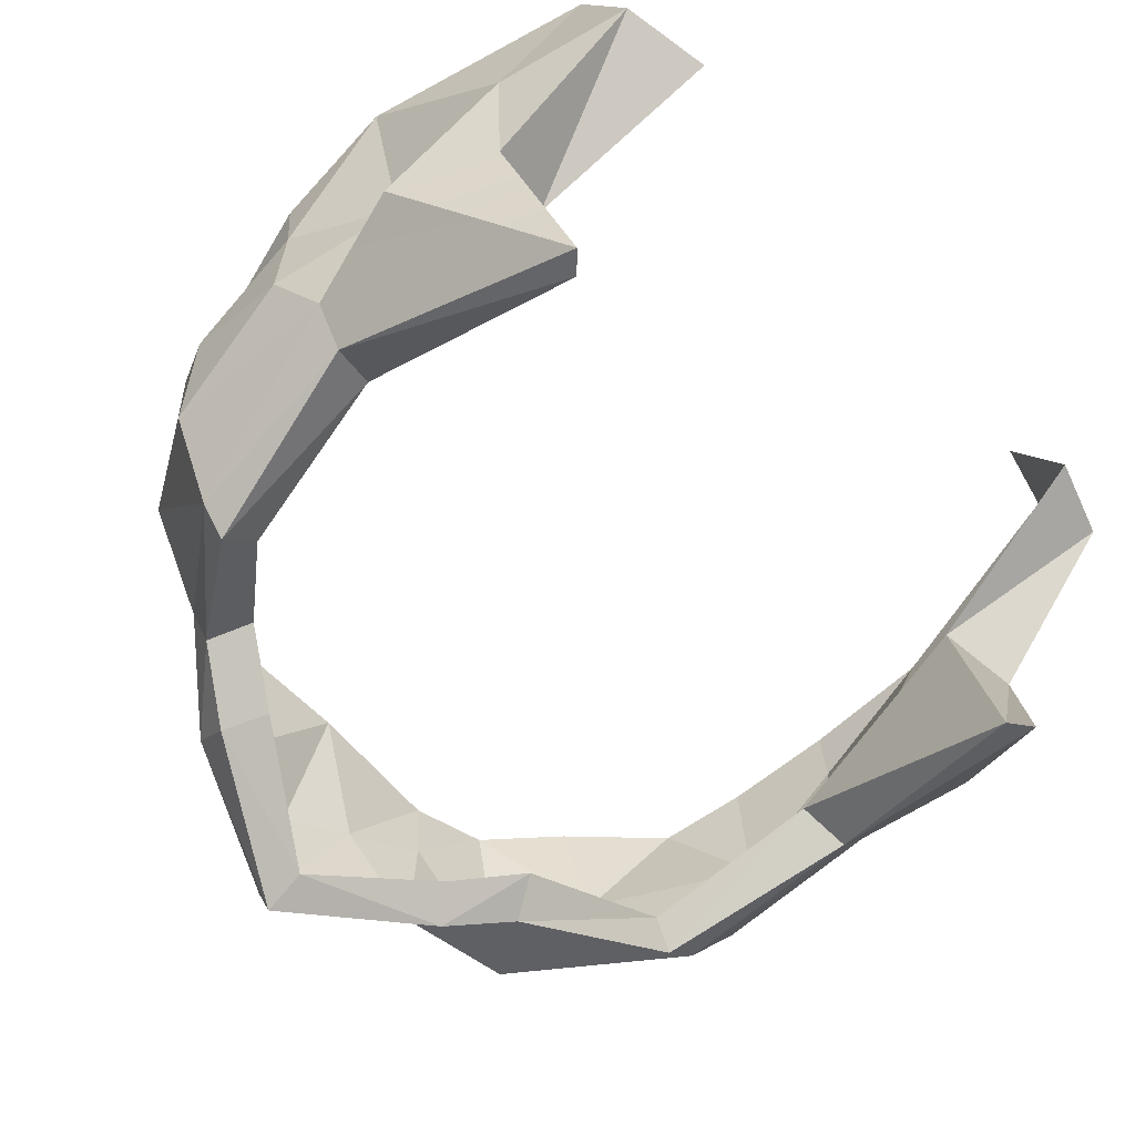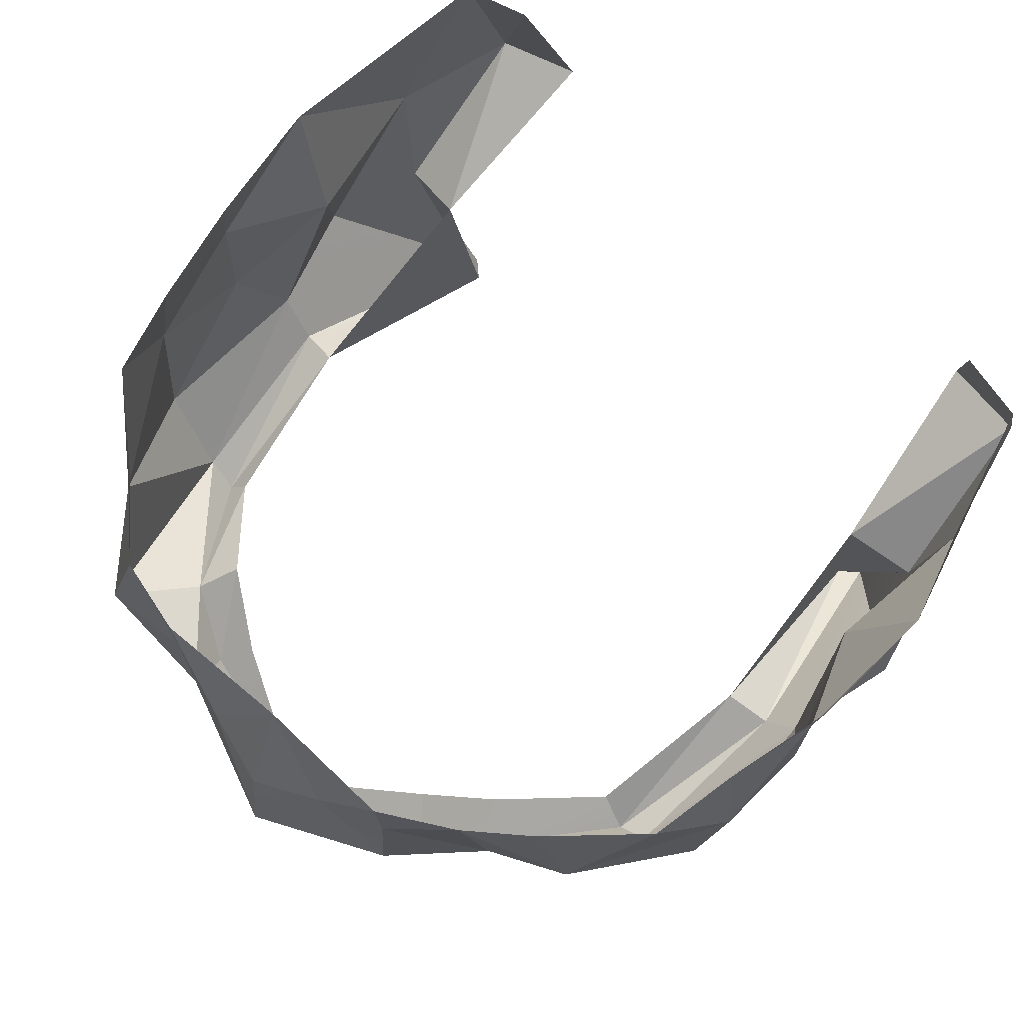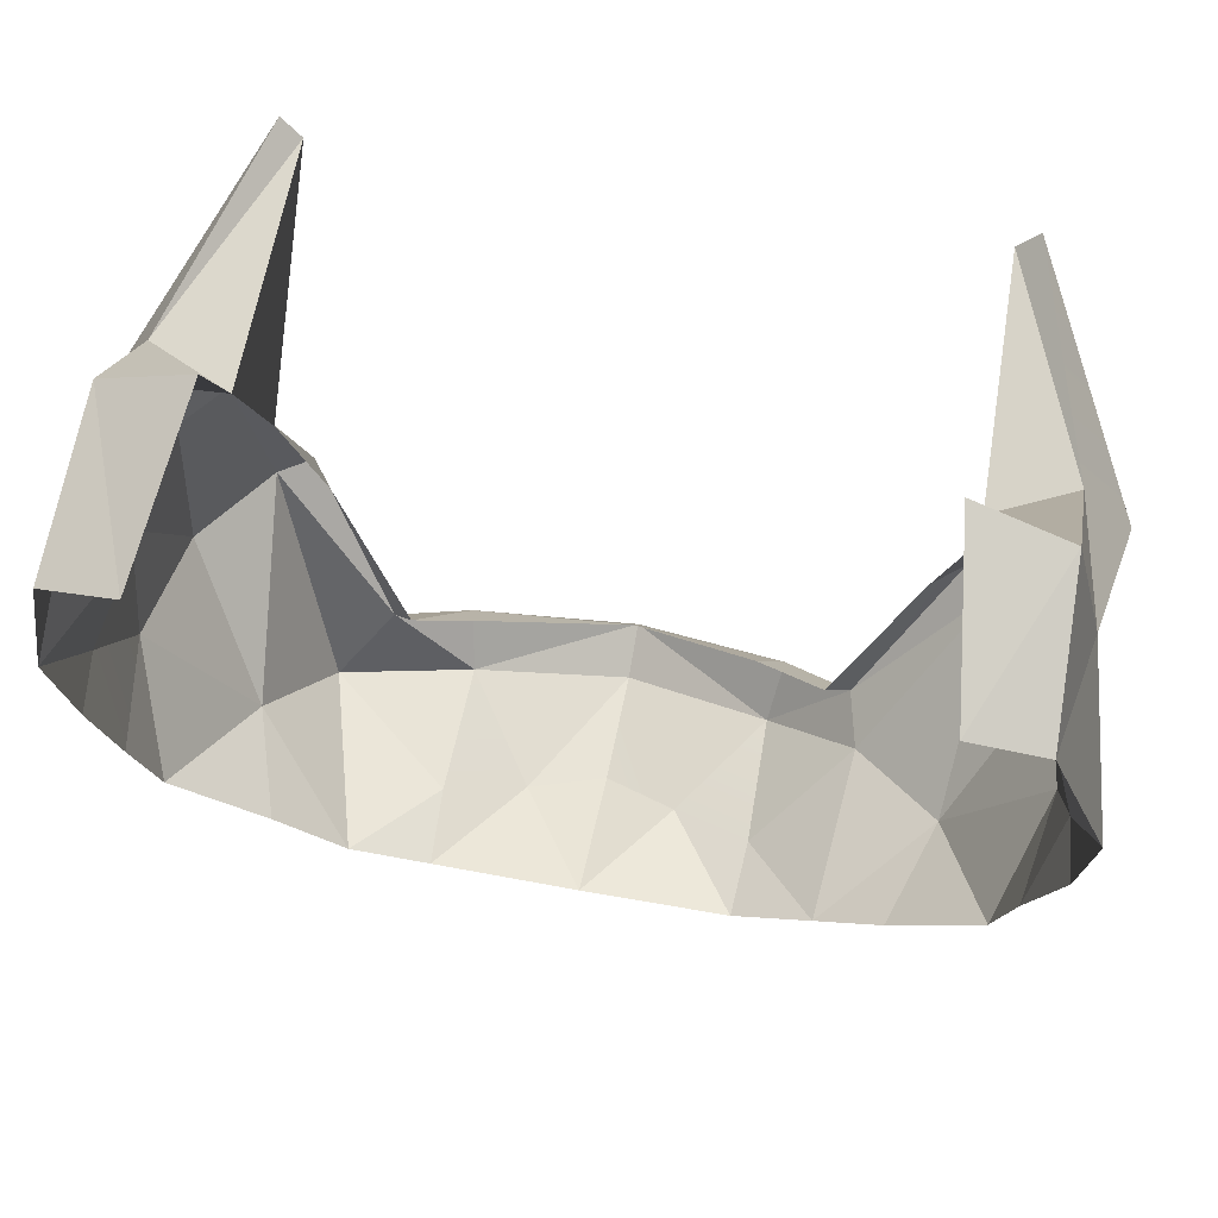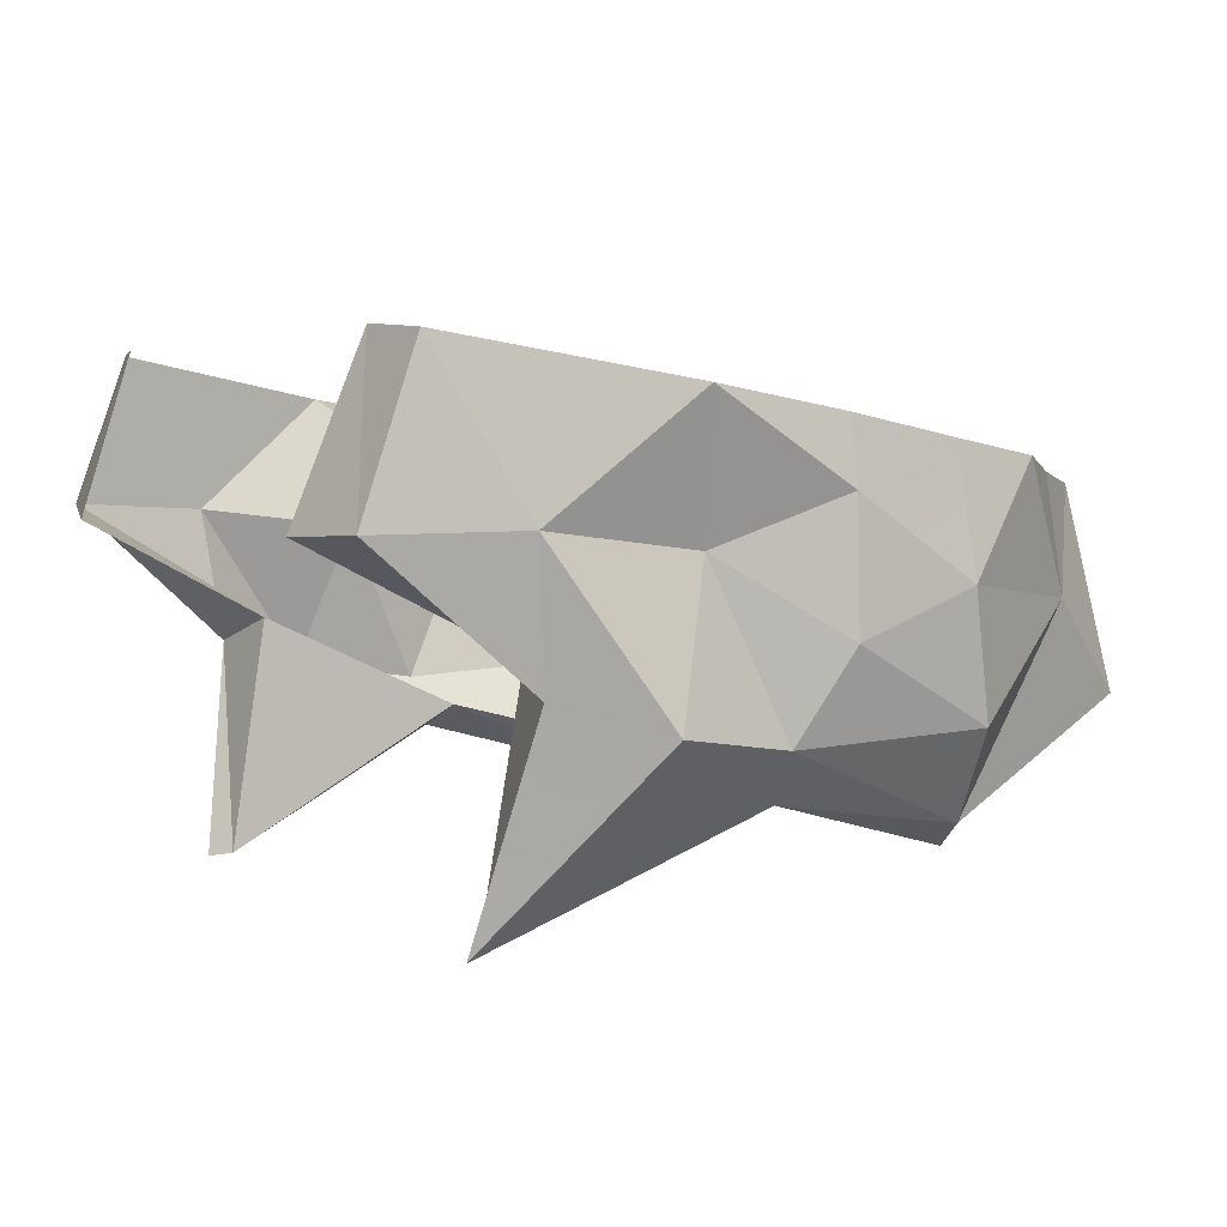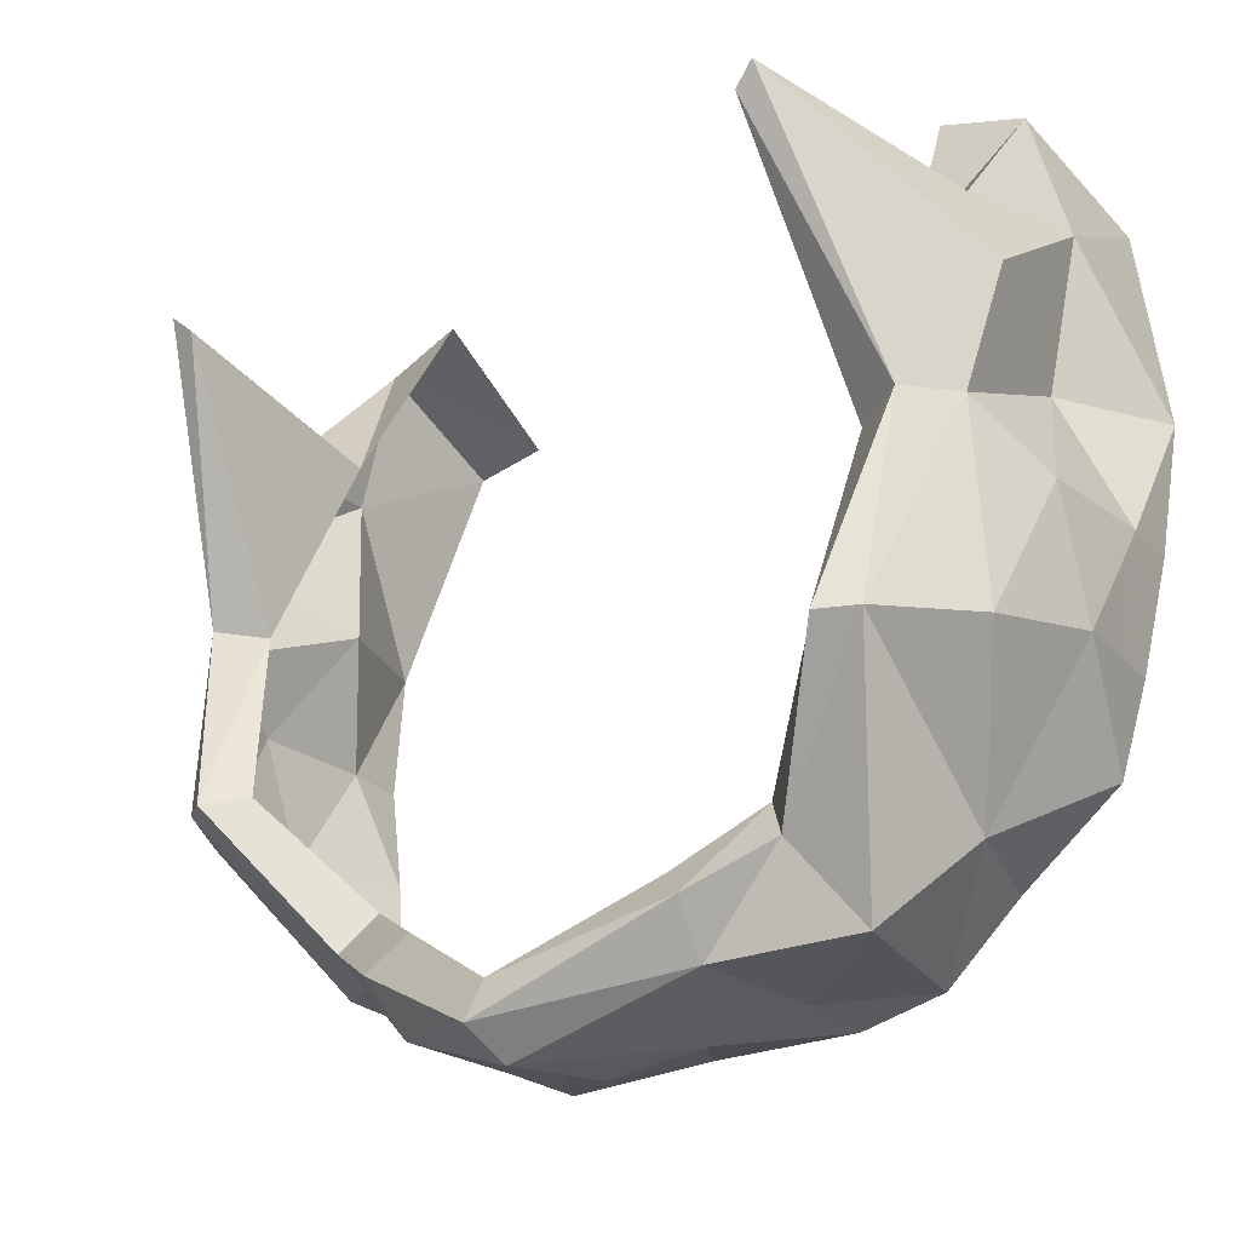
<metadata>
{"format":"obj","ext":"obj","renderer":"f3d","projection":"perspective","resolution":1024,"background":"white","views":[{"elev":-63.5,"azim":-47.6,"up":"+Y"},{"elev":70.2,"azim":-138.1,"up":"+Y"},{"elev":62.2,"azim":-169.4,"up":"+Z"},{"elev":3.5,"azim":63.1,"up":"+Y"},{"elev":-25.2,"azim":37.9,"up":"+Z"}]}
</metadata>
<code>
g hairBottom
v 0.2058 1.811 0.1117
v 0.1839 1.825 0.1586
v 0.1949 1.89 0.166
v 0.1537 1.724 0.1774
v 0.1839 1.825 0.1586
v 0.1772 1.888 0.2303
v 0.1949 1.89 0.166
v 0.1949 1.89 0.166
v 0.1772 1.888 0.2303
v 0.1824 1.964 0.2072
v 0.1917 1.803 0.05592
v 0.1753 1.779 0.0544
v 0.1537 1.724 0.1774
v 0.2058 1.811 0.1117
v 0.1667 1.766 -0.03765
v 0.1917 1.803 0.05592
v 0.1947 1.808 -0.03324
v 0.1917 1.803 0.05592
v 0.2041 1.844 0.03334
v 0.1947 1.808 -0.03324
v 0.135 1.813 -0.1391
v 0.1088 1.904 -0.133
v 0.07304 1.862 -0.1419
v 0.1088 1.904 -0.133
v 0.07104 1.9 -0.1427
v 0.07304 1.862 -0.1419
v 0.135 1.813 -0.1391
v 0.1576 1.857 -0.09606
v 0.1088 1.904 -0.133
v 0.1576 1.857 -0.09606
v 0.1406 1.91 -0.09975
v 0.1088 1.904 -0.133
v 0.1947 1.808 -0.03324
v 0.1576 1.857 -0.09606
v 0.1667 1.766 -0.03765
v 0.1576 1.857 -0.09606
v 0.135 1.813 -0.1391
v 0.1667 1.766 -0.03765
v 0.07304 1.862 -0.1419
v 0.07104 1.9 -0.1427
v 0.03559 1.849 -0.1543
v 0.07165 1.797 -0.1428
v 0.07104 1.9 -0.1427
v 1.847e-16 1.902 -0.1406
v 0.03559 1.849 -0.1543
v 0.135 1.813 -0.1391
v 0.07304 1.862 -0.1419
v 0.07165 1.797 -0.1428
v 0.07588 1.776 -0.1222
v 0.1088 1.796 -0.1017
v 0.07165 1.797 -0.1428
v 0.1088 1.796 -0.1017
v 0.135 1.813 -0.1391
v 0.07165 1.797 -0.1428
v 1.324e-16 1.773 -0.1732
v 1.168e-16 1.748 -0.1629
v 0.07165 1.797 -0.1428
v 1.168e-16 1.748 -0.1629
v 0.07588 1.776 -0.1222
v 0.07165 1.797 -0.1428
v 1.593e-16 1.832 -0.1651
v 1.324e-16 1.773 -0.1732
v 0.03559 1.849 -0.1543
v 1.324e-16 1.773 -0.1732
v 0.07165 1.797 -0.1428
v 0.03559 1.849 -0.1543
v 1.847e-16 1.902 -0.1406
v 1.593e-16 1.832 -0.1651
v 0.03559 1.849 -0.1543
v 0.1838 1.917 -0.06127
v 0.1406 1.91 -0.09975
v 0.1576 1.857 -0.09606
v 0.1947 1.808 -0.03324
v 0.2041 1.844 0.03334
v 0.2027 1.866 -0.02172
v 0.2041 1.844 0.03334
v 0.2046 1.904 0.03483
v 0.2027 1.866 -0.02172
v 0.1947 1.808 -0.03324
v 0.2027 1.866 -0.02172
v 0.1576 1.857 -0.09606
v 0.1576 1.857 -0.09606
v 0.2027 1.866 -0.02172
v 0.1838 1.917 -0.06127
v 0.2027 1.866 -0.02172
v 0.1931 1.924 -0.0179
v 0.1838 1.917 -0.06127
v 0.2007 1.934 0.03551
v 0.1931 1.924 -0.0179
v 0.2046 1.904 0.03483
v 0.2027 1.866 -0.02172
v 0.2046 1.904 0.03483
v 0.2041 1.844 0.03334
v 0.1844 1.88 0.09093
v 0.2041 1.844 0.03334
v 0.1917 1.803 0.05592
v 0.1844 1.88 0.09093
v 0.1844 1.88 0.09093
v 0.2053 1.944 0.09877
v 0.2046 1.904 0.03483
v 0.2053 1.944 0.09877
v 0.2007 1.934 0.03551
v 0.2046 1.904 0.03483
v 0.1917 1.803 0.05592
v 0.1667 1.766 -0.03765
v 0.1753 1.779 0.0544
v 0.1667 1.766 -0.03765
v 0.1516 1.754 -0.03961
v 0.1753 1.779 0.0544
v 0.135 1.813 -0.1391
v 0.1088 1.796 -0.1017
v 0.1667 1.766 -0.03765
v 0.1088 1.796 -0.1017
v 0.1516 1.754 -0.03961
v 0.1667 1.766 -0.03765
v 0.1839 1.825 0.1586
v 0.1479 1.838 0.1501
v 0.1772 1.888 0.2303
v 0.1479 1.838 0.1501
v 0.1371 1.887 0.2427
v 0.1772 1.888 0.2303
v 0.1824 1.964 0.2072
v 0.1772 1.888 0.2303
v 0.1487 1.966 0.2146
v 0.1772 1.888 0.2303
v 0.1371 1.887 0.2427
v 0.1487 1.966 0.2146
v 0.1537 1.724 0.1774
v 0.1441 1.726 0.1683
v 0.1839 1.825 0.1586
v 0.1441 1.726 0.1683
v 0.1479 1.838 0.1501
v 0.1839 1.825 0.1586
v 0.1537 1.724 0.1774
v 0.1753 1.779 0.0544
v 0.1441 1.726 0.1683
v 0.1753 1.779 0.0544
v 0.1525 1.792 0.04916
v 0.1441 1.726 0.1683
v 0.1088 1.796 -0.1017
v 0.07588 1.776 -0.1222
v 0.0971 1.807 -0.08235
v 0.07588 1.776 -0.1222
v 0.06301 1.787 -0.1081
v 0.0971 1.807 -0.08235
v -3.188e-10 1.759 -0.1429
v 1.168e-16 1.748 -0.1629
v -3.188e-10 1.759 -0.1429
v 0.07588 1.776 -0.1222
v 0.1753 1.779 0.0544
v 0.1516 1.754 -0.03961
v 0.1525 1.792 0.04916
v 0.1516 1.754 -0.03961
v 0.1403 1.77 -0.03727
v 0.1525 1.792 0.04916
v 0.1516 1.754 -0.03961
v 0.1088 1.796 -0.1017
v 0.1403 1.77 -0.03727
v 0.1088 1.796 -0.1017
v 0.0971 1.807 -0.08235
v 0.1403 1.77 -0.03727
v 0.1525 1.792 0.04916
v 0.1479 1.838 0.1501
v 0.1441 1.726 0.1683
v 0.1917 1.803 0.05592
v 0.2058 1.811 0.1117
v 0.1844 1.88 0.09093
v 0.2058 1.811 0.1117
v 0.1949 1.89 0.166
v 0.1844 1.88 0.09093
v 0.1844 1.88 0.09093
v 0.1949 1.89 0.166
v 0.2053 1.944 0.09877
v 0.1949 1.89 0.166
v 0.1824 1.964 0.2072
v 0.2053 1.944 0.09877
v -0.208 1.811 0.1117
v -0.1949 1.89 0.166
v -0.1839 1.825 0.1586
v -0.1537 1.724 0.1774
v -0.1949 1.89 0.166
v -0.1798 1.893 0.2331
v -0.1839 1.825 0.1586
v -0.1949 1.89 0.166
v -0.1824 1.964 0.2072
v -0.1798 1.893 0.2331
v -0.1917 1.803 0.05592
v -0.1537 1.724 0.1774
v -0.1753 1.779 0.0544
v -0.208 1.811 0.1117
v -0.2041 1.844 0.03334
v -0.1917 1.803 0.05592
v -0.1947 1.808 -0.03324
v -0.1917 1.803 0.05592
v -0.1667 1.766 -0.03765
v -0.1947 1.808 -0.03324
v -0.07104 1.9 -0.1427
v -0.1088 1.904 -0.1225
v -0.07304 1.862 -0.1419
v -0.1088 1.904 -0.1225
v -0.1154 1.822 -0.1084
v -0.07304 1.862 -0.1419
v -0.1406 1.91 -0.09975
v -0.1576 1.857 -0.09606
v -0.1088 1.904 -0.1225
v -0.1576 1.857 -0.09606
v -0.1154 1.822 -0.1084
v -0.1088 1.904 -0.1225
v -0.1947 1.808 -0.03324
v -0.1667 1.766 -0.03765
v -0.1576 1.857 -0.09606
v -0.1576 1.857 -0.09606
v -0.1667 1.766 -0.03765
v -0.1154 1.822 -0.1084
v -0.07304 1.862 -0.1419
v -0.03559 1.849 -0.1513
v -0.07104 1.9 -0.1427
v -0.07165 1.797 -0.1445
v -0.03559 1.849 -0.1513
v 1.847e-16 1.902 -0.1406
v -0.07104 1.9 -0.1427
v -0.1154 1.822 -0.1084
v -0.07165 1.797 -0.1445
v -0.07304 1.862 -0.1419
v -0.1154 1.822 -0.1084
v -0.1088 1.796 -0.1017
v -0.07165 1.797 -0.1445
v -0.1088 1.796 -0.1017
v -0.07588 1.776 -0.1222
v -0.07165 1.797 -0.1445
v -0.07588 1.776 -0.1222
v 1.168e-16 1.748 -0.1629
v -0.07165 1.797 -0.1445
v 1.168e-16 1.748 -0.1629
v 1.324e-16 1.773 -0.1732
v -0.07165 1.797 -0.1445
v -0.07165 1.797 -0.1445
v 1.324e-16 1.773 -0.1732
v -0.03559 1.849 -0.1513
v 1.593e-16 1.832 -0.1651
v 1.847e-16 1.902 -0.1406
v -0.03559 1.849 -0.1513
v 1.593e-16 1.832 -0.1651
v -0.1838 1.917 -0.06127
v -0.1576 1.857 -0.09606
v -0.1406 1.91 -0.09975
v -0.2046 1.904 0.03483
v -0.2041 1.844 0.03334
v -0.2027 1.866 -0.02172
v -0.2041 1.844 0.03334
v -0.1947 1.808 -0.03324
v -0.2027 1.866 -0.02172
v -0.1947 1.808 -0.03324
v -0.1576 1.857 -0.09606
v -0.2027 1.866 -0.02172
v -0.1931 1.924 -0.0179
v -0.2027 1.866 -0.02172
v -0.1838 1.917 -0.06127
v -0.2027 1.866 -0.02172
v -0.1576 1.857 -0.09606
v -0.1838 1.917 -0.06127
v -0.2027 1.866 -0.02172
v -0.1931 1.924 -0.0179
v -0.2046 1.904 0.03483
v -0.1931 1.924 -0.0179
v -0.2081 1.934 0.03551
v -0.2046 1.904 0.03483
v -0.1917 1.803 0.05592
v -0.2041 1.844 0.03334
v -0.1844 1.88 0.09093
v -0.2041 1.844 0.03334
v -0.2046 1.904 0.03483
v -0.1844 1.88 0.09093
v -0.2081 1.934 0.03551
v -0.2128 1.944 0.09877
v -0.2046 1.904 0.03483
v -0.2128 1.944 0.09877
v -0.1844 1.88 0.09093
v -0.2046 1.904 0.03483
v -0.1516 1.754 -0.03961
v -0.1667 1.766 -0.03765
v -0.1753 1.779 0.0544
v -0.1667 1.766 -0.03765
v -0.1917 1.803 0.05592
v -0.1753 1.779 0.0544
v -0.1516 1.754 -0.03961
v -0.1088 1.796 -0.1017
v -0.1667 1.766 -0.03765
v -0.1088 1.796 -0.1017
v -0.1154 1.822 -0.1084
v -0.1667 1.766 -0.03765
v -0.1839 1.825 0.1586
v -0.1798 1.893 0.2331
v -0.1479 1.838 0.1501
v -0.1798 1.893 0.2331
v -0.1371 1.887 0.2427
v -0.1479 1.838 0.1501
v -0.1371 1.887 0.2427
v -0.1798 1.893 0.2331
v -0.1487 1.966 0.2146
v -0.1798 1.893 0.2331
v -0.1824 1.964 0.2072
v -0.1487 1.966 0.2146
v -0.1537 1.724 0.1774
v -0.1839 1.825 0.1586
v -0.1441 1.726 0.1683
v -0.1839 1.825 0.1586
v -0.1479 1.838 0.1501
v -0.1441 1.726 0.1683
v -0.1525 1.792 0.04916
v -0.1753 1.779 0.0544
v -0.1441 1.726 0.1683
v -0.1753 1.779 0.0544
v -0.1537 1.724 0.1774
v -0.1441 1.726 0.1683
v -0.06301 1.787 -0.1041
v -0.07588 1.776 -0.1222
v -0.0971 1.807 -0.08333
v -0.1088 1.796 -0.1017
v 1.168e-16 1.748 -0.1629
v -0.07588 1.776 -0.1222
v -3.188e-10 1.759 -0.1429
v -0.07588 1.776 -0.1222
v -0.06301 1.787 -0.1041
v -3.188e-10 1.759 -0.1429
v -0.1359 1.77 -0.03519
v -0.1516 1.754 -0.03961
v -0.1525 1.792 0.04916
v -0.1516 1.754 -0.03961
v -0.1753 1.779 0.0544
v -0.1525 1.792 0.04916
v -0.0971 1.807 -0.08333
v -0.1088 1.796 -0.1017
v -0.1359 1.77 -0.03519
v -0.1516 1.754 -0.03961
v -0.1525 1.792 0.04916
v -0.1441 1.726 0.1683
v -0.1479 1.838 0.1501
v -0.1917 1.803 0.05592
v -0.1844 1.88 0.09093
v -0.208 1.811 0.1117
v -0.1844 1.88 0.09093
v -0.1949 1.89 0.166
v -0.208 1.811 0.1117
v -0.1844 1.88 0.09093
v -0.2128 1.944 0.09877
v -0.1949 1.89 0.166
v -0.2128 1.944 0.09877
v -0.1824 1.964 0.2072
v -0.1949 1.89 0.166
g hairBottom_0
f 3 2 1
f 4 1 2
f 7 6 5
f 10 9 8
f 13 12 11
f 13 11 14
f 17 16 15
f 20 19 18
f 23 22 21
f 26 25 24
f 29 28 27
f 32 31 30
f 35 34 33
f 38 37 36
f 41 40 39
f 42 41 39
f 45 44 43
f 48 47 46
f 51 50 49
f 54 53 52
f 57 56 55
f 60 59 58
f 63 62 61
f 66 65 64
f 69 68 67
f 72 71 70
f 75 74 73
f 78 77 76
f 81 80 79
f 84 83 82
f 87 86 85
f 90 89 88
f 90 91 89
f 94 93 92
f 97 96 95
f 100 99 98
f 103 102 101
f 106 105 104
f 109 108 107
f 112 111 110
f 115 114 113
f 118 117 116
f 121 120 119
f 124 123 122
f 127 126 125
f 130 129 128
f 133 132 131
f 136 135 134
f 139 138 137
f 142 141 140
f 145 144 143
f 143 144 146
f 149 148 147
f 152 151 150
f 155 154 153
f 158 157 156
f 161 160 159
f 164 163 162
f 167 166 165
f 170 169 168
f 173 172 171
f 176 175 174
f 179 178 177
f 177 180 179
f 183 182 181
f 186 185 184
f 189 188 187
f 187 188 190
f 193 192 191
f 196 195 194
f 199 198 197
f 202 201 200
f 205 204 203
f 208 207 206
f 211 210 209
f 214 213 212
f 217 216 215
f 216 218 215
f 221 220 219
f 224 223 222
f 227 226 225
f 230 229 228
f 233 232 231
f 236 235 234
f 239 238 237
f 239 240 238
f 243 242 241
f 246 245 244
f 249 248 247
f 252 251 250
f 255 254 253
f 258 257 256
f 261 260 259
f 264 263 262
f 267 266 265
f 270 269 268
f 273 272 271
f 276 275 274
f 279 278 277
f 282 281 280
f 285 284 283
f 288 287 286
f 291 290 289
f 294 293 292
f 297 296 295
f 300 299 298
f 303 302 301
f 306 305 304
f 309 308 307
f 312 311 310
f 315 314 313
f 318 317 316
f 318 319 317
f 322 321 320
f 325 324 323
f 328 327 326
f 331 330 329
f 334 333 332
f 334 335 333
f 338 337 336
f 341 340 339
f 344 343 342
f 347 346 345
f 350 349 348

</code>
